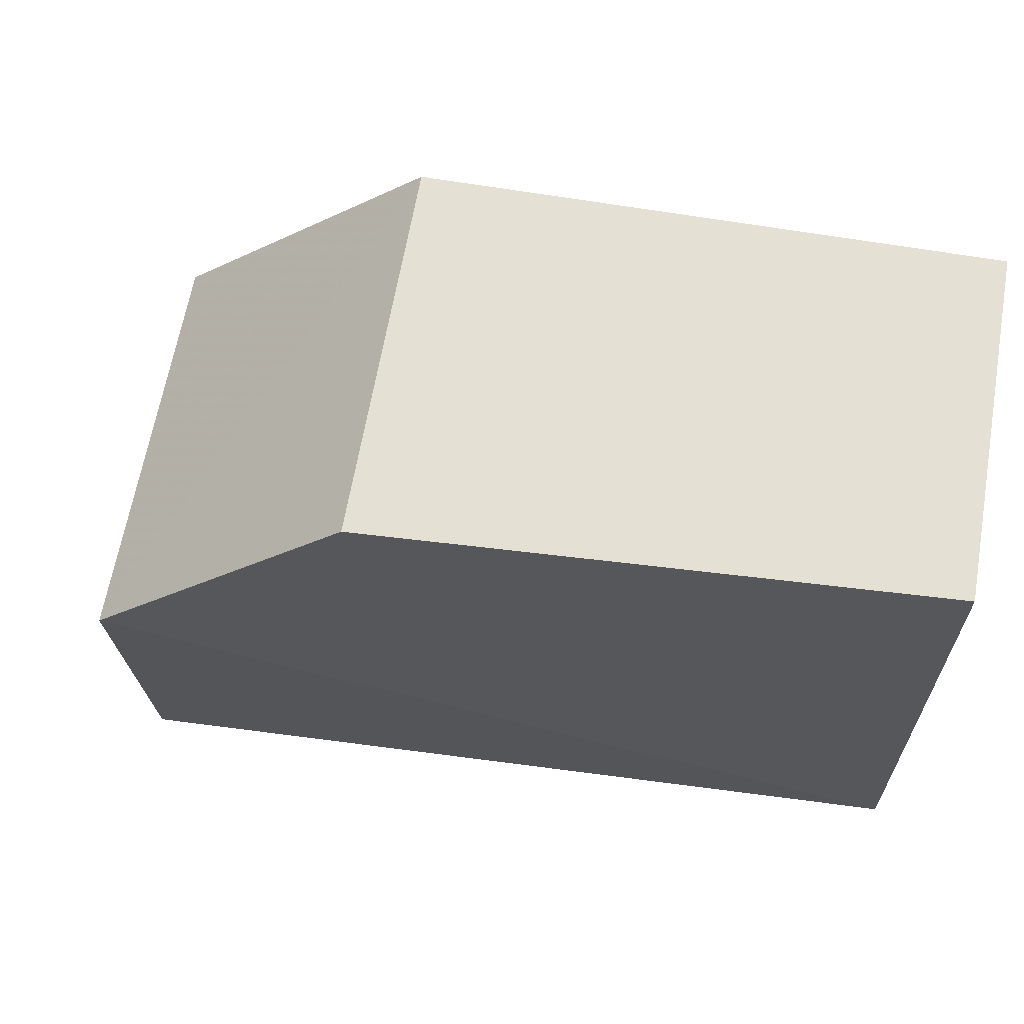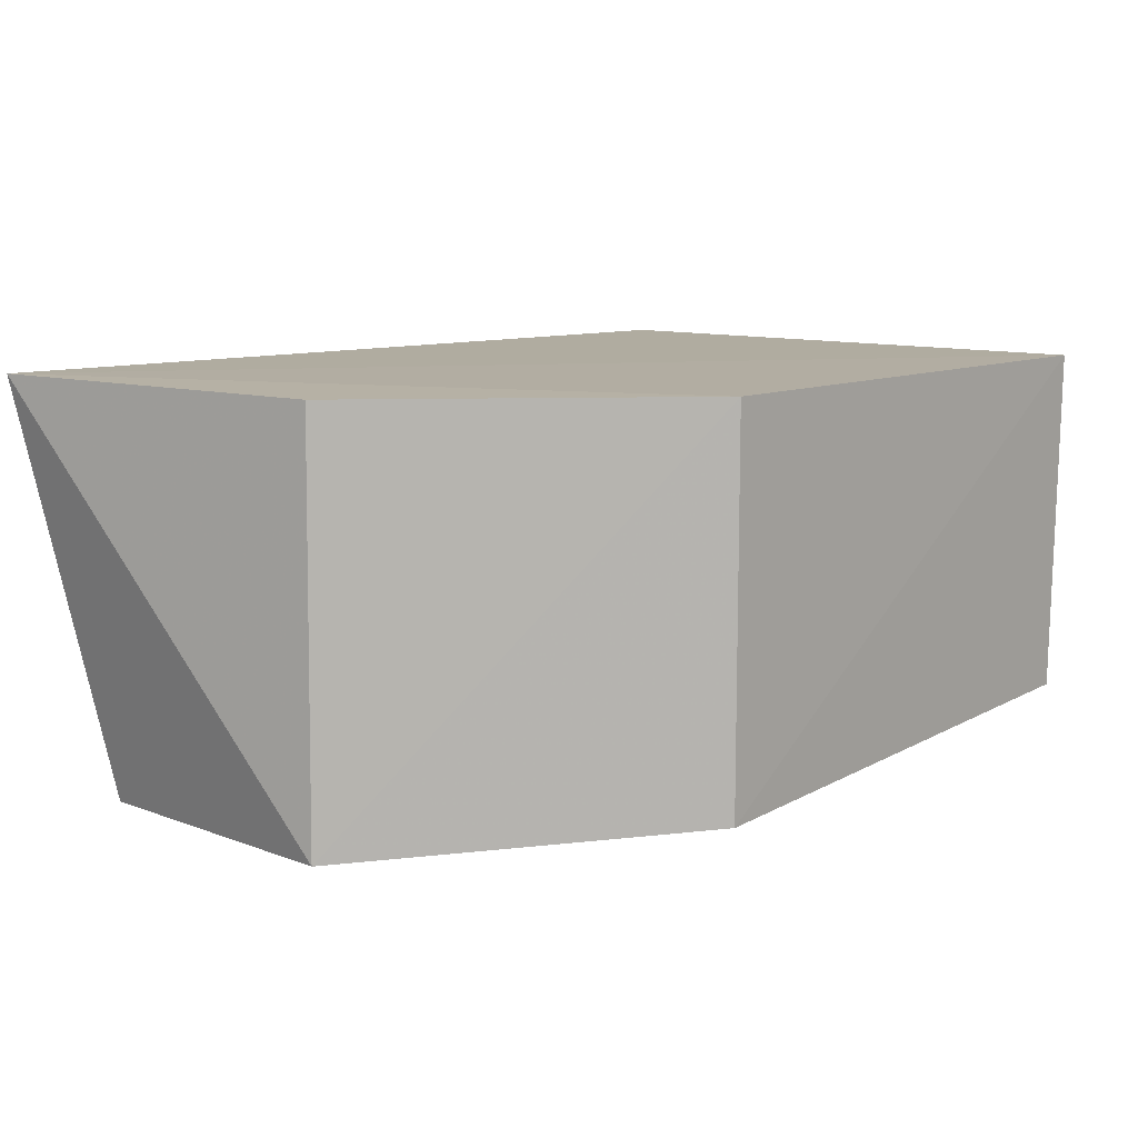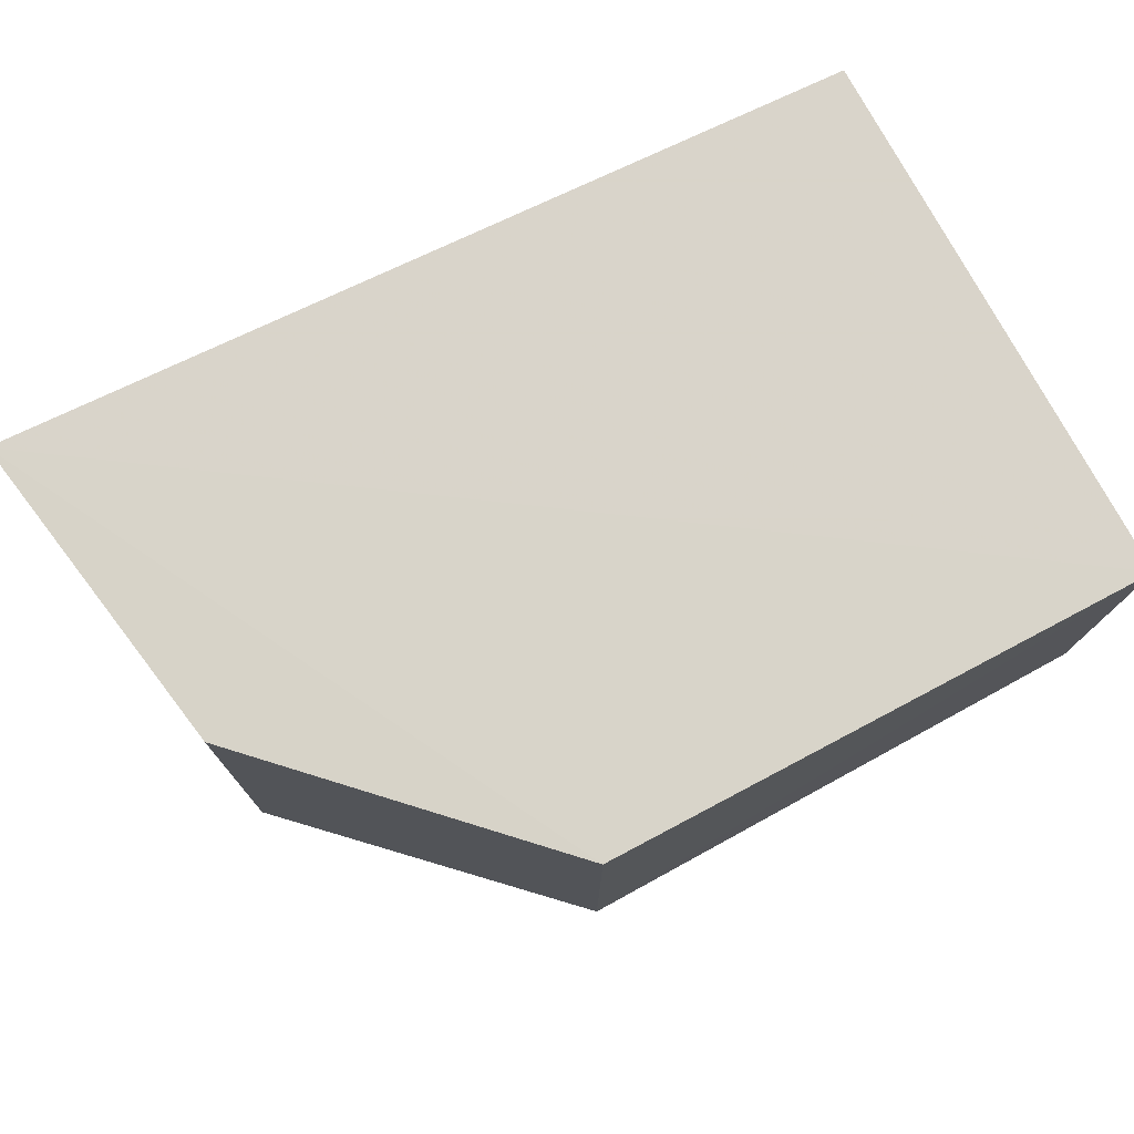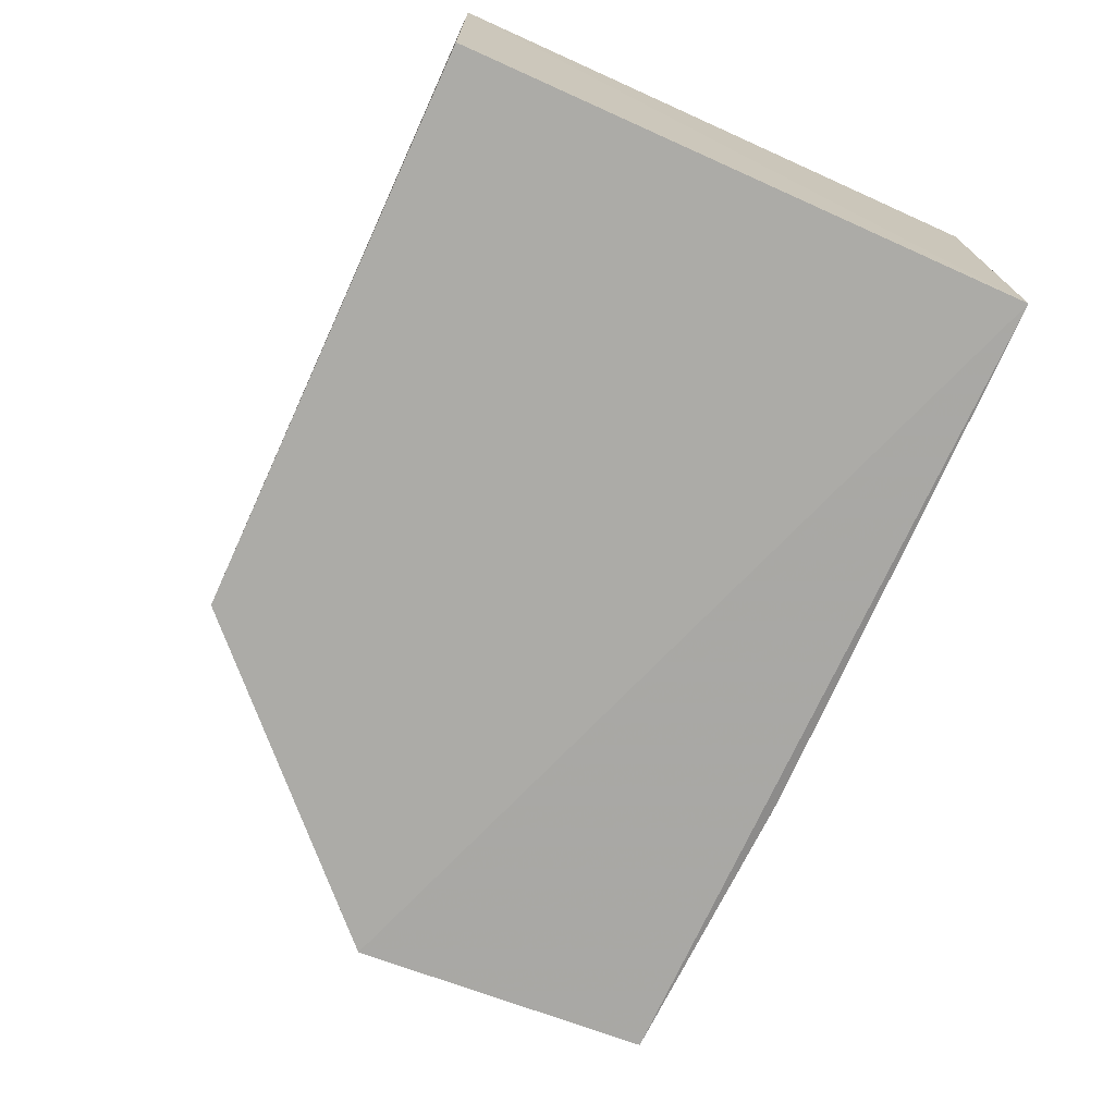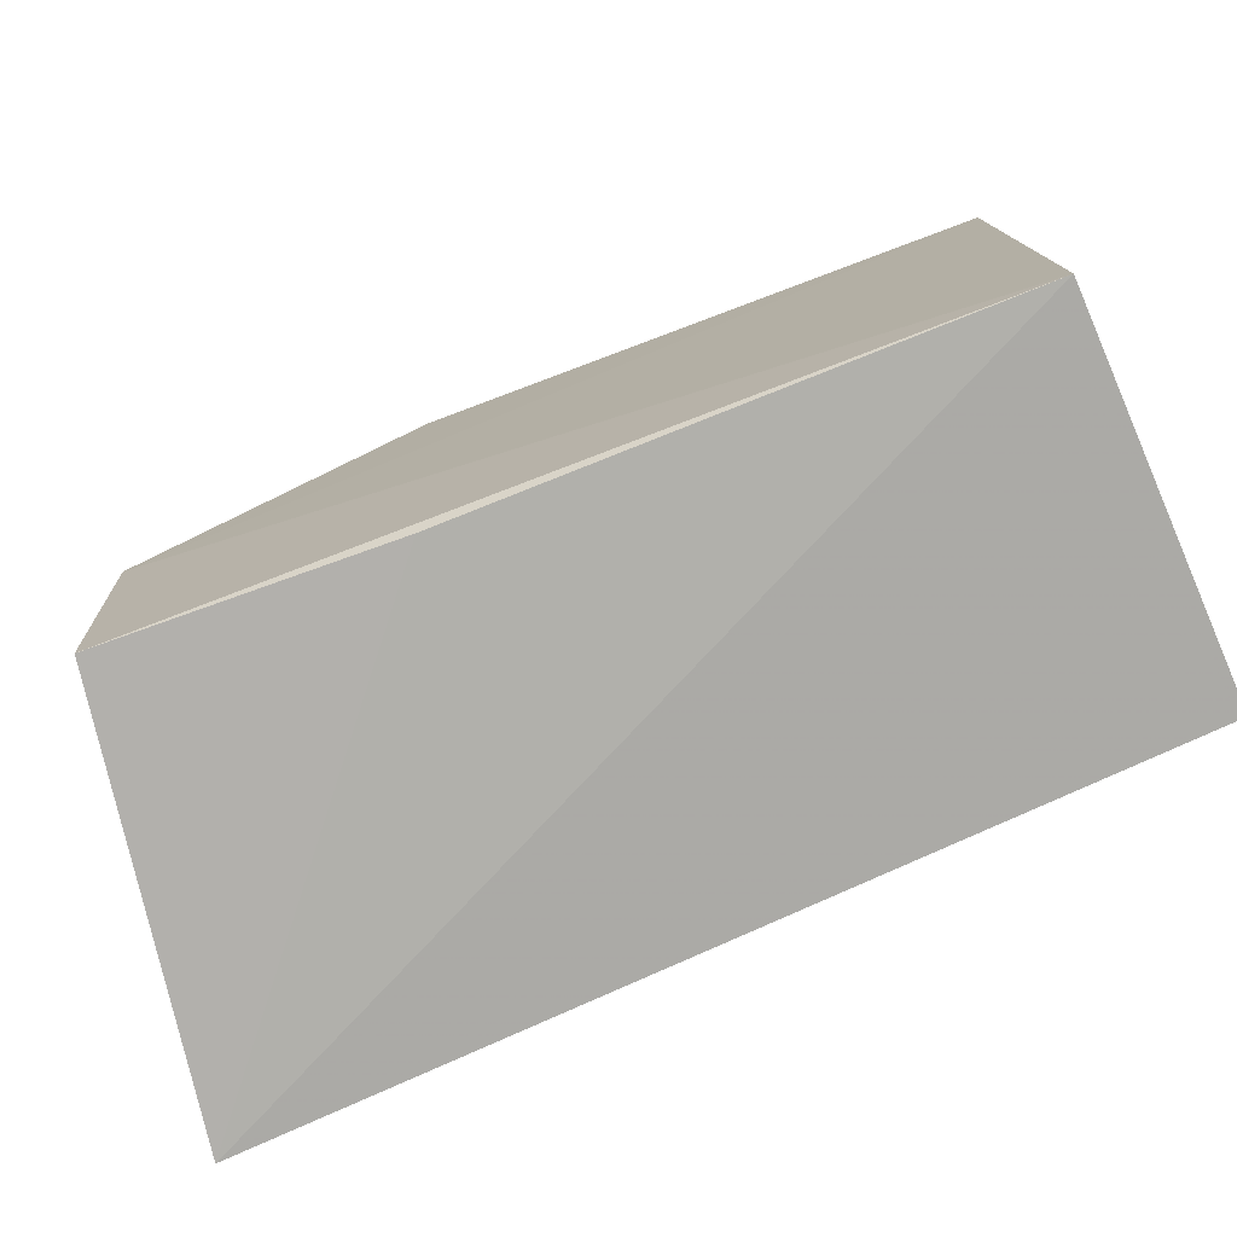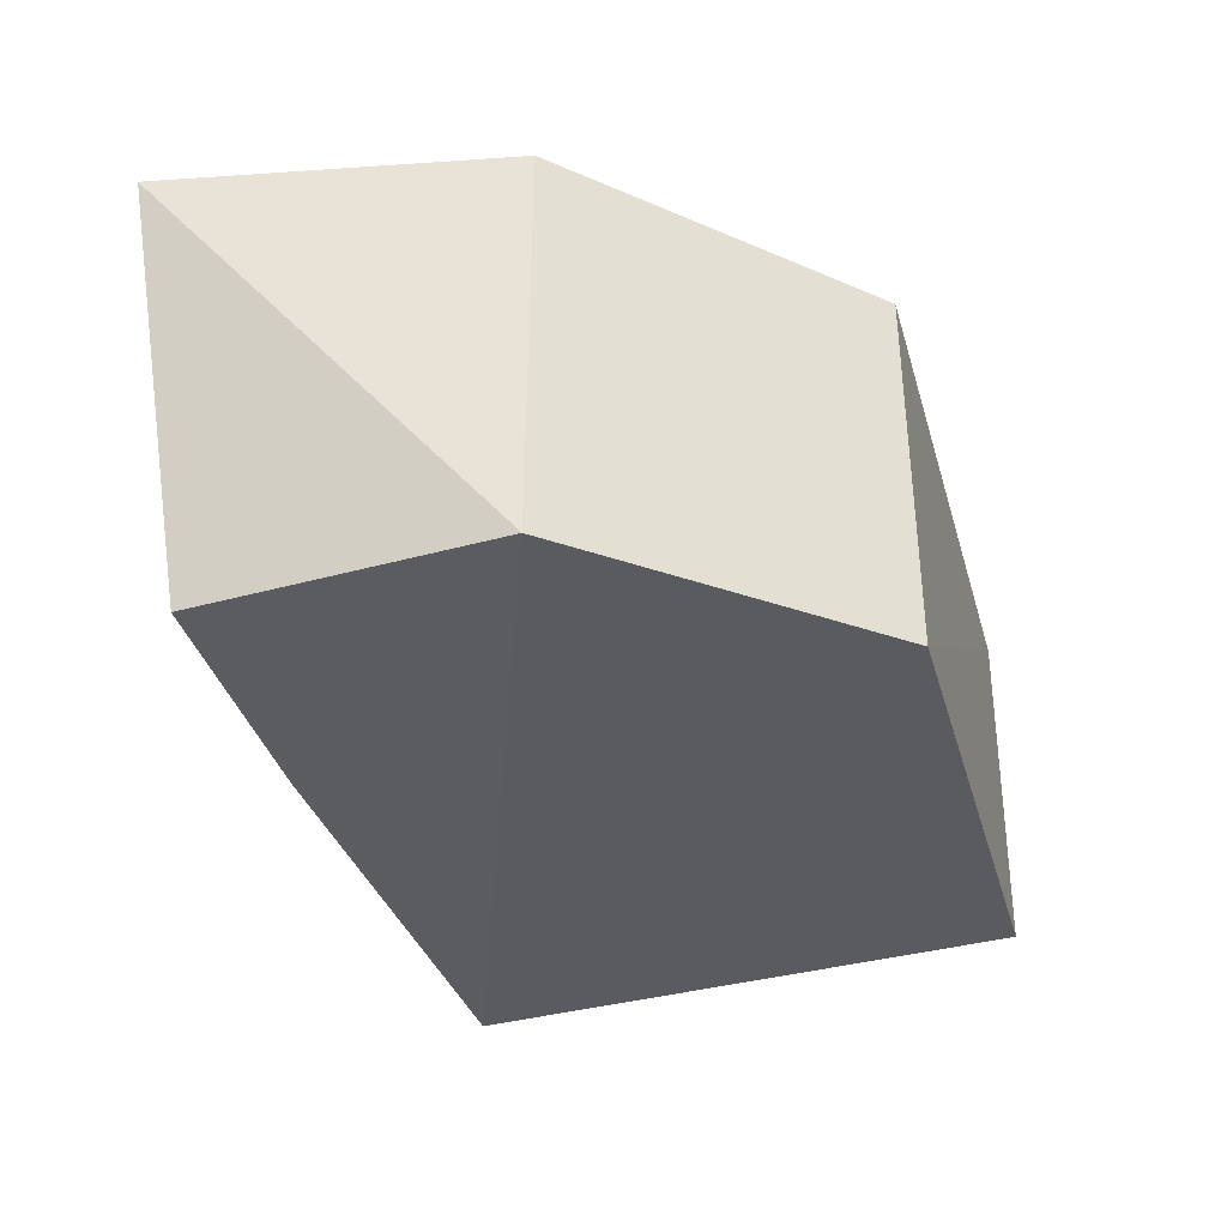
<metadata>
{"format":"obj","ext":"obj","renderer":"f3d","projection":"perspective","resolution":1024,"background":"white","views":[{"elev":65.4,"azim":-170.3,"up":"+Y"},{"elev":10.2,"azim":130.8,"up":"+Z"},{"elev":75.1,"azim":152.1,"up":"+Z"},{"elev":-72.5,"azim":-114.2,"up":"+Z"},{"elev":-74.7,"azim":-156.2,"up":"+Y"},{"elev":-36.2,"azim":105.7,"up":"+Z"}]}
</metadata>
<code>
v 0.024 -0.005775 0.01132
v 0.02559 -0.01506 0.01149
v 0.02409 -0.005795 0.0001579
v 0.001434 0.001249 0.001694
v 0.001364 -0.01411 0.01132
v 0.01685 0.001373 0.01132
v 0.001366 -0.01414 0.00109
v 0.01687 0.001375 0.000875
v 0.001364 0.001373 0.01132
v 0.02354 -0.0138 0.0001306
v 0.01576 -0.01421 0.0005997
f 1 2 3
f 6 1 3
f 6 2 1
f 7 2 5
f 7 4 3
f 8 6 3
f 8 3 4
f 9 5 2
f 9 2 6
f 9 7 5
f 9 4 7
f 9 8 4
f 9 6 8
f 10 7 3
f 10 3 2
f 11 10 2
f 11 2 7
f 11 7 10

</code>
